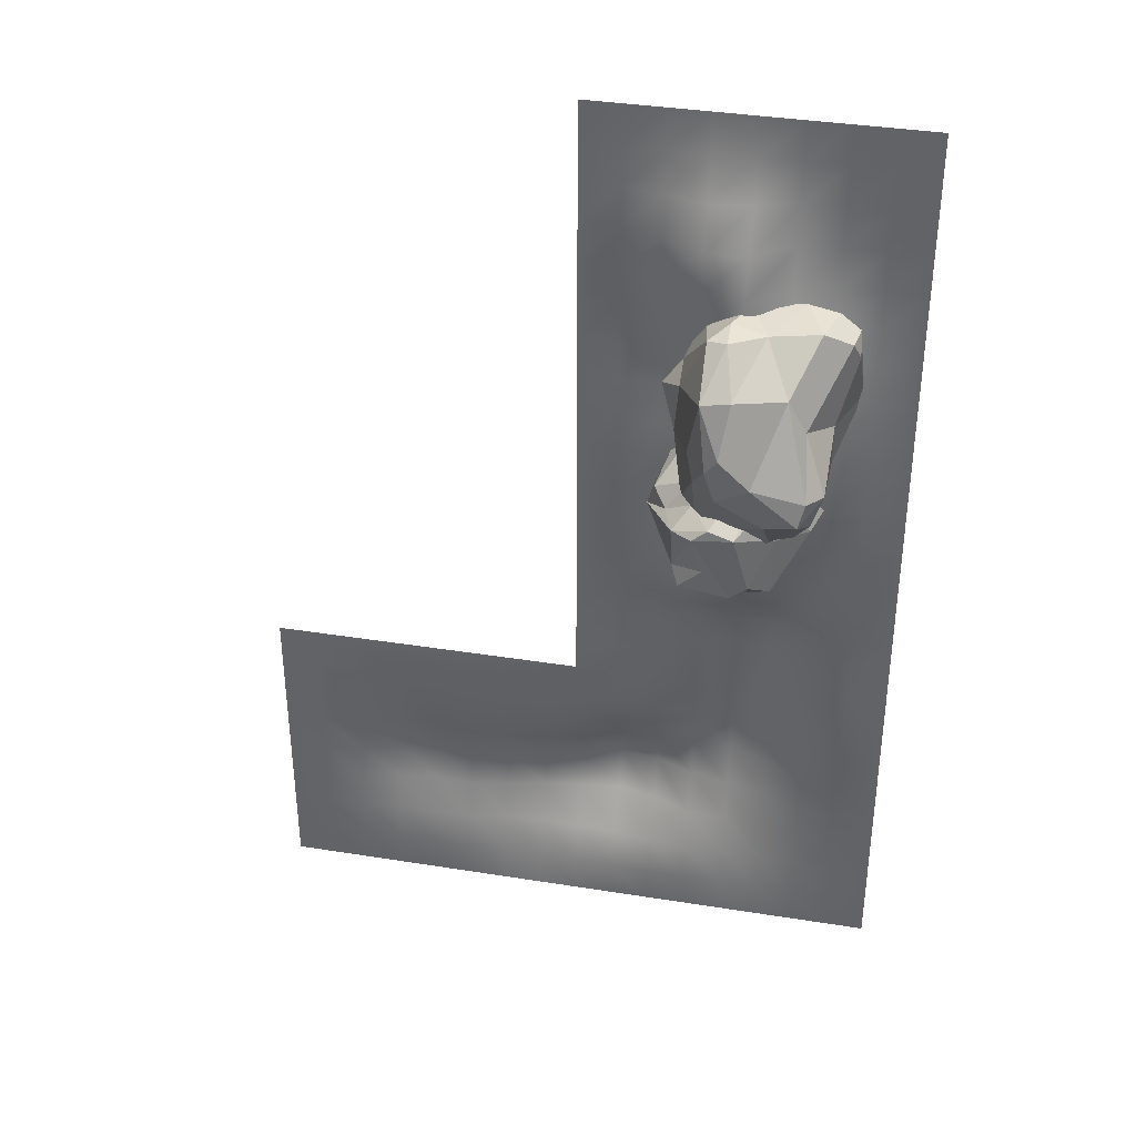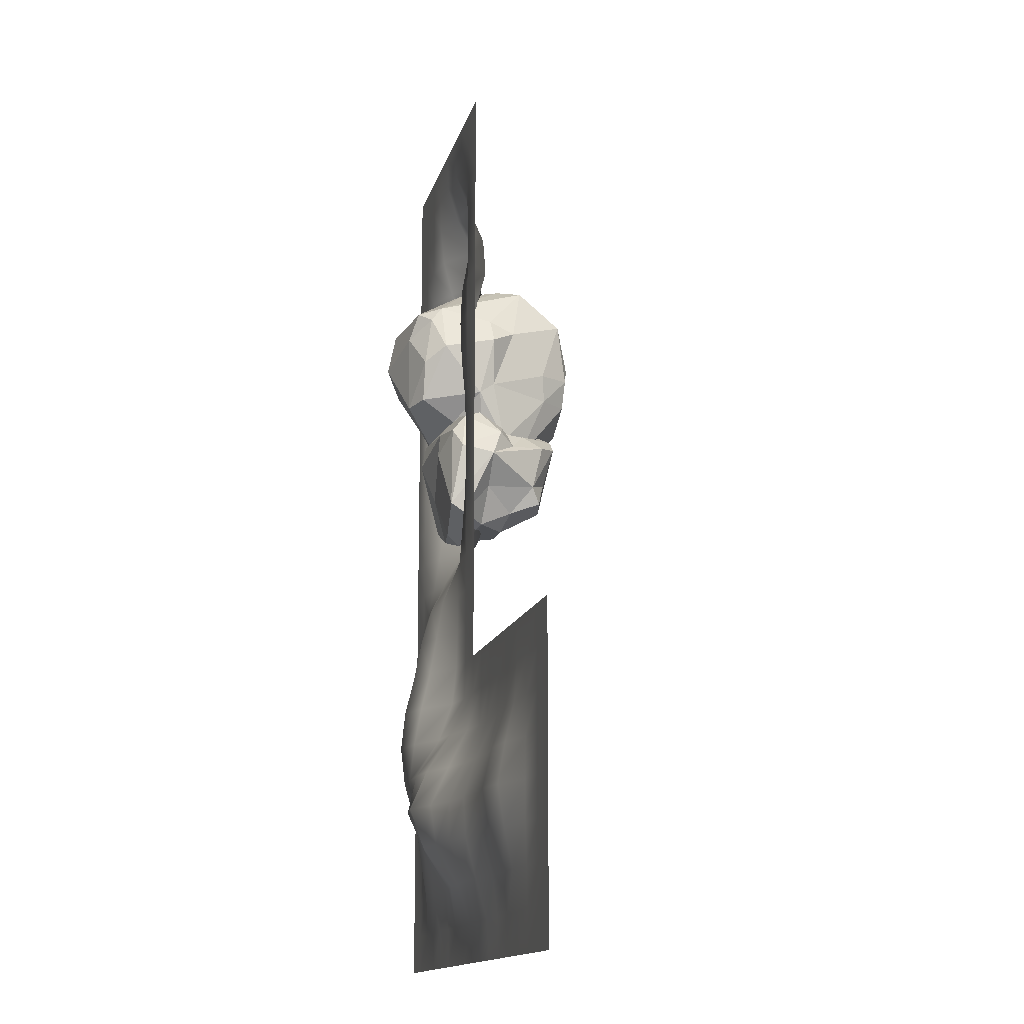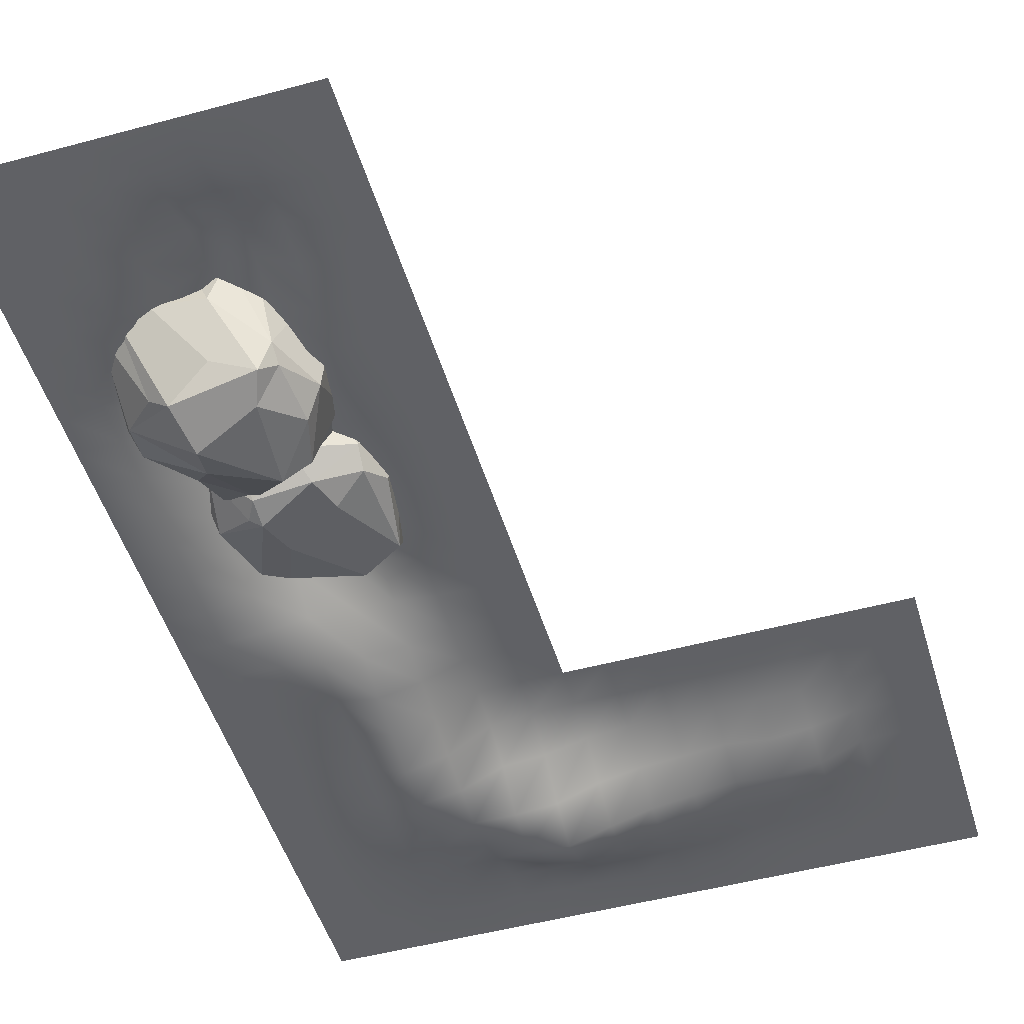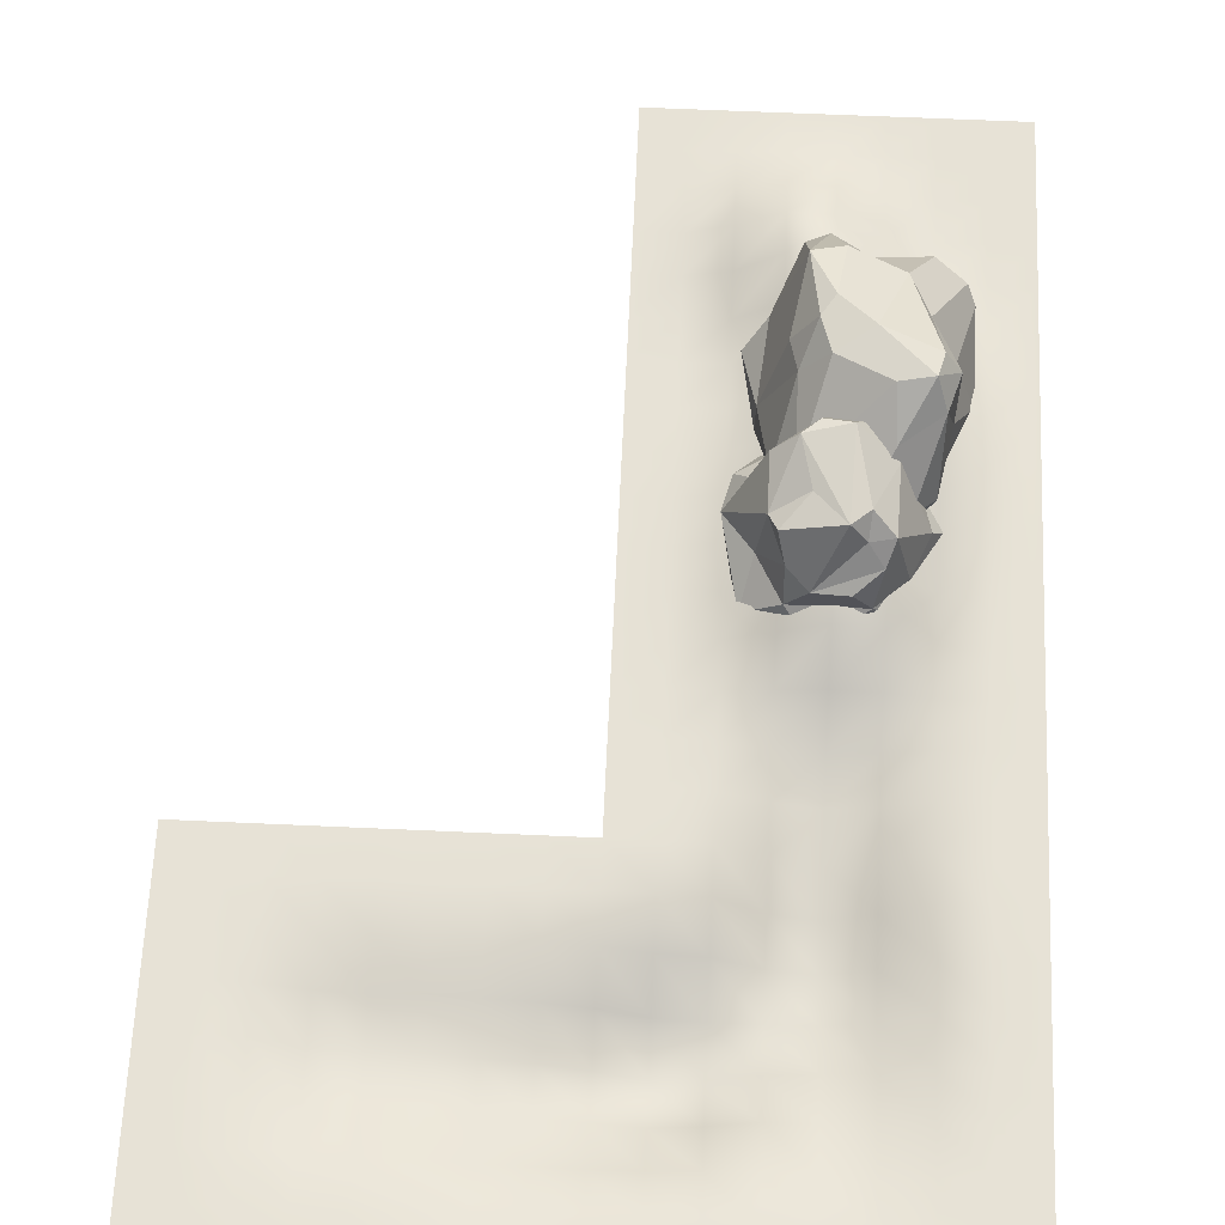
<metadata>
{"format":"obj","ext":"obj","renderer":"f3d","projection":"perspective","resolution":1024,"background":"white","views":[{"elev":37.3,"azim":-168.4,"up":"+Z"},{"elev":-14.3,"azim":76.7,"up":"+Z"},{"elev":-49.7,"azim":16.6,"up":"+Y"},{"elev":63.3,"azim":-177.4,"up":"+Y"}]}
</metadata>
<code>
o l_2_Cube.004
v -118.9 217.9 -232.1
v -122.5 66.77 -344.6
v -164.4 -19.76 -209.7
v 8.486 231.8 -165.8
v -141.9 184 -238
v -170 67.32 -71.94
v -95.93 18.59 -352.8
v 27.85 224.8 -192.5
v -39.3 234.9 -207.6
v -61.37 224 -277.5
v -85.48 30.24 -14.35
v 95.44 70.82 -228.1
v 58.7 -54.07 -256.3
v -160.6 -32.33 -153.8
v -4.127 207.1 -82.39
v -39.3 104.6 -29.93
v -141.5 80.12 -247.4
v -124.6 181.8 -293
v 67.05 -41.07 -102.3
v -104.3 -32.22 -259.2
v 96.7 45.34 -245.9
v 40.98 207.3 -91.06
v -108 -58.14 -98.32
v 49.57 60.79 -365.3
v 50.63 177.8 -241.2
v 47.5 95.56 -371.8
v -16.55 -43.91 -68.25
v -174.6 -2.004 -176.1
v -165.4 37.6 -43.66
v 49.24 129.7 -352.5
v -7.862 29.88 -23.59
v 61.26 172.6 -194.5
v 46.23 5.788 -292
v -80.19 169.1 -93.11
v 12.69 144.9 -24.42
v -159.7 77.94 -45.76
v 43.79 132.4 -30.29
v -77.76 -83.19 -95.08
v -133.8 32.07 -22.77
v -17.1 90.16 -396.3
v -30.71 123.3 -394.2
v 78.34 94.71 -329.4
v 12.61 222.2 -240.9
v -133.4 30.7 -280.5
v -108 160.4 -147.8
v 83.6 110.8 -124.4
v 45.29 -61.9 -86.96
v -90.21 97.6 -383.2
v -79.57 13.58 -359.7
v -66.44 174.2 -335.7
v 84.55 66.4 -103.6
v 64.64 -21.92 -77.64
v 115.8 67.4 -148.4
v 76.83 -54.14 -188.6
v 28.42 -75.97 -132.8
v -72.18 -76.27 -218.6
v -64.2 -99.56 -167.1
v -117 97.98 -21.35
v -44.87 -17.43 -319.3
v 16.92 -72.66 -262.2
v 101.1 -20.43 -162.3
v 14.83 95.64 -19.57
v -109.3 225.8 -269.1
v -142.6 94.18 -173.8
v 92.34 62.42 -422.7
v -22.51 121.3 -267.5
v -48.7 -35.5 -357.1
v -69.56 151.5 -443.9
v 69.09 162.8 -445.6
v -35.8 150.3 -450.1
v 80.82 148.7 -417.2
v 22.49 196.2 -314.2
v 57.32 56.62 -486.9
v -91.86 105.2 -327.6
v -47.38 66.76 -492.9
v 30.17 179.8 -401.5
v 46.32 -3.914 -506.5
v -17.22 203.1 -322
v -34.66 -12.11 -424.2
v 34.93 -17.02 -316.6
v -69.01 62.4 -259.2
v -21.53 98.01 -494.1
v 21.16 21.18 -521.1
v -91.83 53.79 -445.9
v -12.82 179.9 -444.4
v 104.8 15.87 -296.1
v -72.38 155.4 -346.7
v 104.5 -7.664 -324.5
v 55.31 134.2 -314.3
v -62.17 14.16 -496.7
v 120.9 79.35 -326.8
v 81.06 166.1 -342.4
v -81.19 59.18 -286.9
v -133.3 30.22 -369.4
v -112.3 29.76 -300.7
v -57.89 121.2 -469.2
v 108.7 14.39 -478.7
v 90.05 45.56 -283
v 37.88 57.44 -273.8
v 55.29 -24.32 -361.3
v -96.24 7.394 -473.1
v -49.04 -26.76 -317.1
v -38.77 180 -422.5
v -64.81 135.1 -282.1
v -44.38 135.6 -273.2
v 99.31 106.8 -346.9
v 28.27 99.44 -492.5
v 58.12 110.5 -464
v 46.7 195.7 -335
v -65.16 -29.32 -346.7
v 110.3 -10.27 -463.3
v 13.73 13.82 -273.9
v 65.3 94.51 -301.1
v 127.6 6.621 -357.1
v 134.1 62.8 -370.1
v -117.3 64.12 -387.8
v -123.1 0.4397 -381.7
v -256 0 256
v -192 0 256
v -128 0 256
v -64 0 256
v 0 0 256
v 64 0.004181 256
v 128 0 256
v 192 0 256
v 256 0 256
v -256 0 192
v -192 0 192
v -128 0 192
v -64 0.01855 192
v 0 1.907 192
v 64 4.052 192
v 128 0.94 192
v 192 0 192
v 256 0 192
v -256 0 128
v -192 0 128
v -128 0 128
v -64 1.408 128
v 0 21.54 128
v 64 28.92 128
v 128 10.72 128
v 192 0.1335 128
v 256 0 128
v -256 0 64
v -192 0 64
v -128 0 64
v -64 7.85 64
v 0 53.65 64
v 64 56.88 64
v 128 22.58 64
v 192 0.2682 64
v 256 0 64
v -256 0 0
v -192 0 0
v -128 1.181 0
v -64 24.03 0
v 0 65.97 0
v 64 61.77 0
v 128 14.66 0
v 192 0.007609 0
v 256 0 0
v -256 0 -64
v -192 0.1147 -64
v -128 11.41 -64
v -64 55.23 -64
v 0 73.59 -64
v 64 45.34 -64
v 128 3.611 -64
v 192 0 -64
v 256 0 -64
v -256 0 -128
v -192 0.5285 -128
v -128 27.41 -128
v -64 81.19 -128
v 0 85.14 -128
v 64 30.14 -128
v 128 0.7435 -128
v 192 0 -128
v 256 0 -128
v -256 0 -192
v -192 0.7936 -192
v -128 38.63 -192
v -64 89.57 -192
v 0 89.04 -192
v 64 29.56 -192
v 128 3.406 -192
v 192 0.000305 -192
v 256 0 -192
v -256 0 -256
v -64 91.09 -256
v 0 91 -256
v 128 9.097 -256
v 192 0.01174 -256
v 256 0 -256
v -192 0.9797 -256
v -128 42.26 -256
v 64 38.5 -256
v -256 0 -320
v -192 1.079 -320
v -128 38.96 -320
v -64 90.1 -320
v 0 92.79 -320
v 64 46.36 -320
v 128 12.34 -320
v 192 0.05766 -320
v 256 0 -320
v -256 0 -384
v -192 0.9848 -384
v -128 32.85 -384
v -64 86.08 -384
v 0 93.16 -384
v 64 50.39 -384
v 128 12.98 -384
v 192 0.07084 -384
v 256 0 -384
v -256 0 -448
v -192 0.6797 -448
v -128 25.7 -448
v -64 73.95 -448
v 0 84.71 -448
v 64 48.5 -448
v 128 11.05 -448
v 192 0.03689 -448
v 256 0 -448
v -256 0 -512
v -192 0.3112 -512
v -128 16.8 -512
v -64 49.8 -512
v 0 61.04 -512
v 64 34.91 -512
v 128 6.934 -512
v 192 0.001015 -512
v 256 0 -512
v -256 0 -576
v -192 0.04853 -576
v -128 6.831 -576
v -64 14.62 -576
v 0 17.33 -576
v 64 9.986 -576
v 128 2.283 -576
v 192 0 -576
v 256 0 -576
v -256 0 -640
v -192 0 -640
v -128 -0.523 -640
v -64 -16.09 -640
v 0 -22.5 -640
v 64 -15.22 -640
v 128 -0.5965 -640
v 192 0 -640
v 256 0 -640
v -256 0 -704
v -192 0 -704
v -128 -1.986 -704
v -64 -27.32 -704
v 0 -41.29 -704
v 64 -25.81 -704
v 128 -1.319 -704
v 192 0 -704
v 256 0 -704
v -192 0 -768
v -128 -1.654 -768
v 0 -53.88 -768
v 128 -2.852 -768
v -256 0 -1280
v -256 0 -1216
v -256 0 -1152
v -256 0 -1088
v -256 0 -1024
v -256 0 -960
v -256 0 -896
v -256 0 -832
v -256 0 -768
v -192 0 -1280
v -192 0 -1216
v -192 0 -1152
v -192 -0.03719 -1088
v -192 -0.1239 -1024
v -192 -0.3126 -960
v -192 -0.03274 -896
v -192 0 -832
v -128 0 -1280
v -128 -0.087 -1216
v -128 -2.504 -1152
v -128 -6.45 -1088
v -128 -8.762 -1024
v -128 -9.64 -960
v -128 -5.704 -896
v -128 -2.023 -832
v -64 0 -1280
v -64 -2.06 -1216
v -64 -14.93 -1152
v -64 -25.81 -1088
v -64 -35.38 -1024
v -64 -46.62 -960
v -64 -48.64 -896
v -64 -39.62 -832
v -64 -30.57 -768
v 1.5e-05 0 -1280
v 1.5e-05 -2.733 -1216
v 0 -15.51 -1152
v 0 -30.5 -1088
v 0 -47.51 -1024
v 0 -68.67 -960
v 0 -76.15 -896
v 0 -69.33 -832
v 64 0 -1280
v 64 -0.3514 -1216
v 64 -6.869 -1152
v 64 -30.26 -1088
v 64 -60.61 -1024
v 64 -71.33 -960
v 64 -64.01 -896
v 64 -52.03 -832
v 64 -37.26 -768
v 128 0 -1280
v 128 -0.2477 -1216
v 128 -13.52 -1152
v 128 -56.16 -1088
v 128 -86.48 -1024
v 128 -71.79 -960
v 128 -32.32 -896
v 128 -9.594 -832
v 192 0 -1280
v 192 -1.111 -1216
v 192 -23.07 -1152
v 192 -70.79 -1088
v 192 -94.19 -1024
v 192 -66.51 -960
v 192 -26.68 -896
v 192 -1.999 -832
v 192 0 -768
v 256 0 -1280
v 256 -61.78 -1088
v 256 -71.54 -1024
v 256 -10.16 -896
v 256 -0.124 -832
v 256 0 -768
v 256 -2.791 -1216
v 256 -25.14 -1152
v 256 -41.67 -960
v 320 -0.01521 -1280
v 320 -7.558 -1216
v 320 -23.91 -1152
v 320 -52.83 -1088
v 320 -52.66 -1024
v 320 -28.24 -960
v 320 -2.628 -896
v 320 0 -832
v 320 0 -768
v 384 -0.000729 -1280
v 384 -3.752 -1216
v 384 -22.16 -1152
v 384 -38.63 -1088
v 384 -42.85 -1024
v 384 -23.01 -960
v 384 -4.564 -896
v 384 0 -832
v 384 0 -768
v 448 0 -1280
v 448 -0.6216 -1216
v 448 -8.945 -1152
v 448 -26.64 -1088
v 448 -33.14 -1024
v 448 -16.34 -960
v 448 -1.374 -896
v 448 0 -832
v 448 0 -768
v 512 0 -1280
v 512 -0.02088 -1216
v 512 -7.213 -1152
v 512 -29.36 -1088
v 512 -40.16 -1024
v 512 -25.21 -960
v 512 -3.829 -896
v 512 -0.002968 -832
v 512 0 -768
v 576 0 -1280
v 576 -0.1074 -1216
v 576 -7.114 -1152
v 576 -20.58 -1088
v 576 -30.29 -1024
v 576 -19.03 -960
v 576 -4.578 -896
v 576 -0.005239 -832
v 576 0 -768
v 640 0 -1280
v 640 0 -1216
v 640 -0.9483 -1152
v 640 -2.787 -1088
v 640 -2.89 -1024
v 640 -2.468 -960
v 640 -0.2215 -896
v 640 0 -832
v 640 0 -768
v 704 0 -1280
v 704 0 -1216
v 704 0 -1152
v 704 0 -1088
v 704 0 -1024
v 704 0 -960
v 704 0 -896
v 704 0 -832
v 704 0 -768
v 768 0 -1280
v 768 0 -1216
v 768 0 -1152
v 768 0 -1088
v 768 0 -1024
v 768 0 -960
v 768 0 -896
v 768 0 -832
v 768 0 -768
f 62 52 37
f 25 32 12
f 24 33 59
f 6 29 36
f 64 28 6
f 51 46 37
f 23 38 39
f 26 30 42
f 47 19 52
f 47 55 19
f 33 21 13
f 1 45 34
f 44 20 3
f 20 59 56
f 12 46 53
f 1 9 63
f 24 42 21
f 2 48 7
f 40 24 49
f 18 63 50
f 27 31 11
f 53 46 51
f 52 51 37
f 61 21 53
f 12 53 21
f 60 13 54
f 60 54 55
f 55 54 19
f 57 60 55
f 56 59 60
f 23 14 38
f 14 23 29
f 28 14 29
f 5 17 64
f 17 28 64
f 36 29 39
f 35 15 16
f 35 16 62
f 22 4 15
f 16 34 58
f 30 41 50 10
f 54 13 61
f 37 22 35
f 31 52 62
f 5 1 63
f 30 25 42
f 32 8 22
f 36 58 34 45
f 61 13 21
f 17 2 44
f 33 13 60 59
f 6 28 29
f 3 20 56
f 26 40 41 30
f 19 54 61
f 38 47 27
f 50 63 10
f 40 49 48 41
f 41 48 18 50
f 22 46 12 32
f 49 59 20 7
f 25 8 32
f 20 44 2 7
f 45 1 5
f 9 43 10 63
f 47 52 31
f 27 47 31
f 51 52 61 53
f 43 8 25
f 10 43 30
f 24 26 42
f 21 42 12
f 2 18 48
f 7 48 49
f 40 26 24
f 2 17 18
f 17 5 18
f 16 31 62
f 11 31 16
f 35 62 37
f 29 23 39
f 39 11 58
f 19 61 52
f 44 3 28 17
f 57 56 60
f 14 3 56
f 38 14 57
f 14 56 57
f 34 15 4 9
f 58 36 39
f 35 22 15
f 16 58 11
f 9 1 34
f 6 36 45 64
f 16 15 34
f 47 38 57 55
f 28 3 14
f 49 24 59
f 12 42 25
f 37 46 22
f 27 11 39 38
f 8 43 9 4
f 18 5 63
f 30 43 25
f 22 8 4
f 33 24 21
f 45 5 64
f 80 112 102
f 96 70 107
f 83 73 97
f 65 71 115
f 99 81 112
f 110 102 95
f 104 105 78
f 88 86 80
f 87 68 116
f 68 84 116
f 70 85 107
f 107 108 73
f 106 92 89
f 115 106 91
f 92 106 115
f 89 113 106
f 105 104 81
f 85 78 109
f 109 72 92
f 92 72 89
f 85 76 69
f 76 109 71
f 70 68 103
f 85 103 78
f 67 102 110
f 67 110 117
f 77 79 90
f 83 77 90
f 66 81 99
f 112 81 102
f 98 112 86
f 89 66 113
f 91 86 114
f 65 115 97
f 69 71 108
f 68 96 84
f 94 101 117
f 95 94 117
f 74 93 81
f 116 84 94
f 73 65 97
f 73 108 65
f 76 85 109
f 87 104 78
f 72 66 89
f 100 111 88
f 91 113 98
f 71 109 92
f 71 92 115
f 115 114 111
f 111 97 115
f 98 99 112
f 113 99 98
f 66 105 81
f 69 108 107 85
f 67 80 102
f 109 78 72
f 100 88 80
f 66 72 78 105
f 106 113 91
f 81 104 74
f 80 86 112
f 78 103 87
f 79 67 101 90
f 69 76 71
f 70 103 85
f 80 67 79 100
f 101 67 117
f 107 73 75 82
f 102 81 95
f 81 93 95
f 113 66 99
f 115 91 114
f 88 111 114
f 88 114 86
f 65 108 71
f 97 111 77 83
f 116 94 95 93
f 83 75 73
f 84 96 75
f 101 75 90
f 101 84 75
f 90 75 83
f 96 68 70
f 82 96 107
f 94 84 101
f 110 95 117
f 74 104 87
f 74 87 116
f 79 77 111 100
f 93 74 116
f 96 82 75
f 91 98 86
f 103 68 87
f 118 119 128 127
f 119 120 129 128
f 120 121 130 129
f 121 122 131 130
f 122 123 132 131
f 123 124 133 132
f 124 125 134 133
f 125 126 135 134
f 127 128 137 136
f 128 129 138 137
f 129 130 139 138
f 130 131 140 139
f 131 132 141 140
f 132 133 142 141
f 133 134 143 142
f 134 135 144 143
f 136 137 146 145
f 137 138 147 146
f 138 139 148 147
f 139 140 149 148
f 140 141 150 149
f 141 142 151 150
f 142 143 152 151
f 143 144 153 152
f 145 146 155 154
f 146 147 156 155
f 147 148 157 156
f 148 149 158 157
f 149 150 159 158
f 150 151 160 159
f 151 152 161 160
f 152 153 162 161
f 154 155 164 163
f 155 156 165 164
f 156 157 166 165
f 157 158 167 166
f 158 159 168 167
f 159 160 169 168
f 160 161 170 169
f 161 162 171 170
f 163 164 173 172
f 164 165 174 173
f 165 166 175 174
f 166 167 176 175
f 167 168 177 176
f 168 169 178 177
f 169 170 179 178
f 170 171 180 179
f 172 173 182 181
f 173 174 183 182
f 174 175 184 183
f 175 176 185 184
f 176 177 186 185
f 177 178 187 186
f 178 179 188 187
f 179 180 189 188
f 181 182 196 190
f 182 183 197 196
f 183 184 191 197
f 184 185 192 191
f 185 186 198 192
f 186 187 193 198
f 187 188 194 193
f 188 189 195 194
f 190 196 200 199
f 196 197 201 200
f 197 191 202 201
f 191 192 203 202
f 192 198 204 203
f 198 193 205 204
f 193 194 206 205
f 194 195 207 206
f 199 200 209 208
f 200 201 210 209
f 201 202 211 210
f 202 203 212 211
f 203 204 213 212
f 204 205 214 213
f 205 206 215 214
f 206 207 216 215
f 208 209 218 217
f 209 210 219 218
f 210 211 220 219
f 211 212 221 220
f 212 213 222 221
f 213 214 223 222
f 214 215 224 223
f 215 216 225 224
f 217 218 227 226
f 218 219 228 227
f 219 220 229 228
f 220 221 230 229
f 221 222 231 230
f 222 223 232 231
f 223 224 233 232
f 224 225 234 233
f 226 227 236 235
f 227 228 237 236
f 228 229 238 237
f 229 230 239 238
f 230 231 240 239
f 231 232 241 240
f 232 233 242 241
f 233 234 243 242
f 235 236 245 244
f 236 237 246 245
f 237 238 247 246
f 238 239 248 247
f 239 240 249 248
f 240 241 250 249
f 241 242 251 250
f 242 243 252 251
f 244 245 254 253
f 245 246 255 254
f 246 247 256 255
f 247 248 257 256
f 248 249 258 257
f 249 250 259 258
f 250 251 260 259
f 251 252 261 260
f 253 254 262 274
f 254 255 263 262
f 255 256 299 263
f 256 257 264 299
f 257 258 316 264
f 258 259 265 316
f 259 260 333 265
f 260 261 339 333
f 266 267 276 275
f 267 268 277 276
f 268 269 278 277
f 269 270 279 278
f 270 271 280 279
f 271 272 281 280
f 272 273 282 281
f 273 274 262 282
f 275 276 284 283
f 276 277 285 284
f 277 278 286 285
f 278 279 287 286
f 279 280 288 287
f 280 281 289 288
f 281 282 290 289
f 282 262 263 290
f 283 284 292 291
f 284 285 293 292
f 285 286 294 293
f 286 287 295 294
f 287 288 296 295
f 288 289 297 296
f 289 290 298 297
f 290 263 299 298
f 291 292 301 300
f 292 293 302 301
f 293 294 303 302
f 294 295 304 303
f 295 296 305 304
f 296 297 306 305
f 297 298 307 306
f 298 299 264 307
f 300 301 309 308
f 301 302 310 309
f 302 303 311 310
f 303 304 312 311
f 304 305 313 312
f 305 306 314 313
f 306 307 315 314
f 307 264 316 315
f 308 309 318 317
f 309 310 319 318
f 310 311 320 319
f 311 312 321 320
f 312 313 322 321
f 313 314 323 322
f 314 315 324 323
f 315 316 265 324
f 317 318 326 325
f 318 319 327 326
f 319 320 328 327
f 320 321 329 328
f 321 322 330 329
f 322 323 331 330
f 323 324 332 331
f 324 265 333 332
f 325 326 340 334
f 326 327 341 340
f 327 328 335 341
f 328 329 336 335
f 329 330 342 336
f 330 331 337 342
f 331 332 338 337
f 332 333 339 338
f 334 340 344 343
f 340 341 345 344
f 341 335 346 345
f 335 336 347 346
f 336 342 348 347
f 342 337 349 348
f 337 338 350 349
f 338 339 351 350
f 343 344 353 352
f 344 345 354 353
f 345 346 355 354
f 346 347 356 355
f 347 348 357 356
f 348 349 358 357
f 349 350 359 358
f 350 351 360 359
f 352 353 362 361
f 353 354 363 362
f 354 355 364 363
f 355 356 365 364
f 356 357 366 365
f 357 358 367 366
f 358 359 368 367
f 359 360 369 368
f 361 362 371 370
f 362 363 372 371
f 363 364 373 372
f 364 365 374 373
f 365 366 375 374
f 366 367 376 375
f 367 368 377 376
f 368 369 378 377
f 370 371 380 379
f 371 372 381 380
f 372 373 382 381
f 373 374 383 382
f 374 375 384 383
f 375 376 385 384
f 376 377 386 385
f 377 378 387 386
f 379 380 389 388
f 380 381 390 389
f 381 382 391 390
f 382 383 392 391
f 383 384 393 392
f 384 385 394 393
f 385 386 395 394
f 386 387 396 395
f 388 389 398 397
f 389 390 399 398
f 390 391 400 399
f 391 392 401 400
f 392 393 402 401
f 393 394 403 402
f 394 395 404 403
f 395 396 405 404
f 397 398 407 406
f 398 399 408 407
f 399 400 409 408
f 400 401 410 409
f 401 402 411 410
f 402 403 412 411
f 403 404 413 412
f 404 405 414 413

</code>
